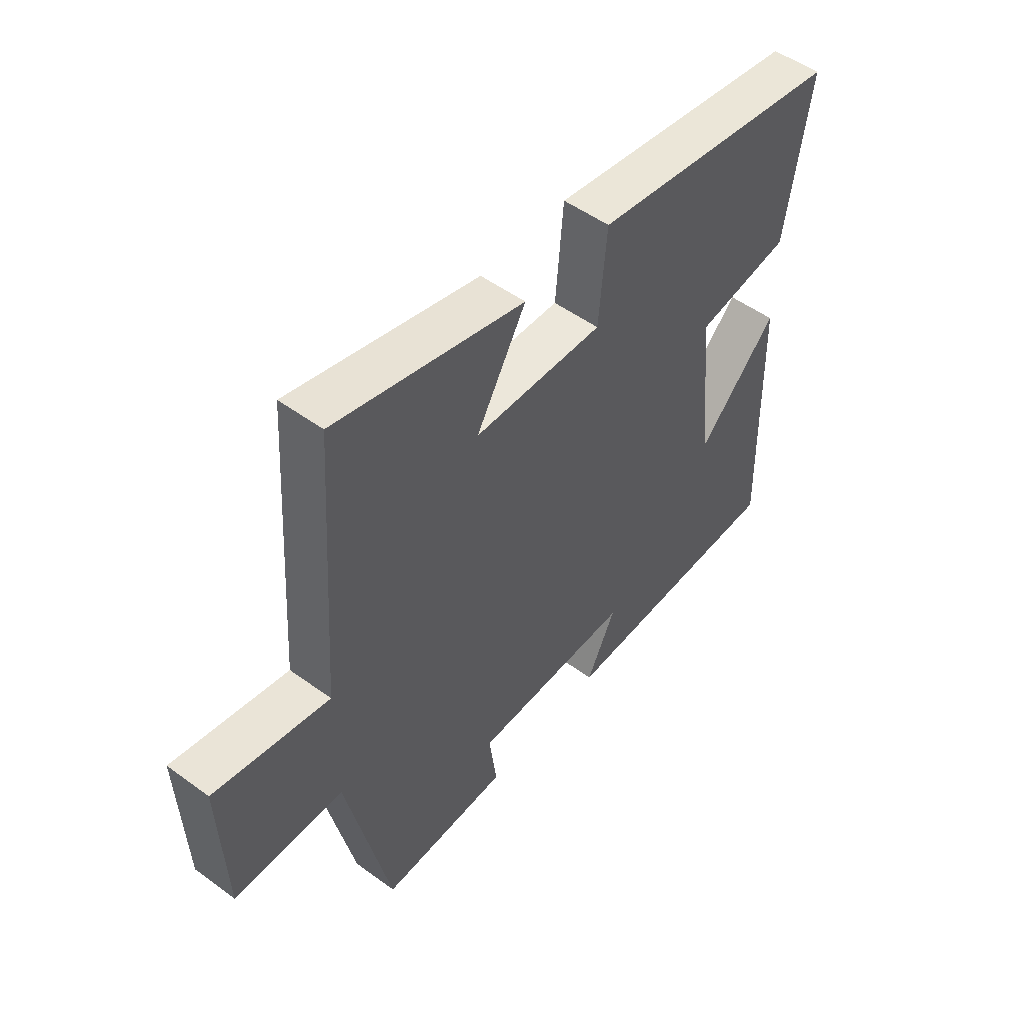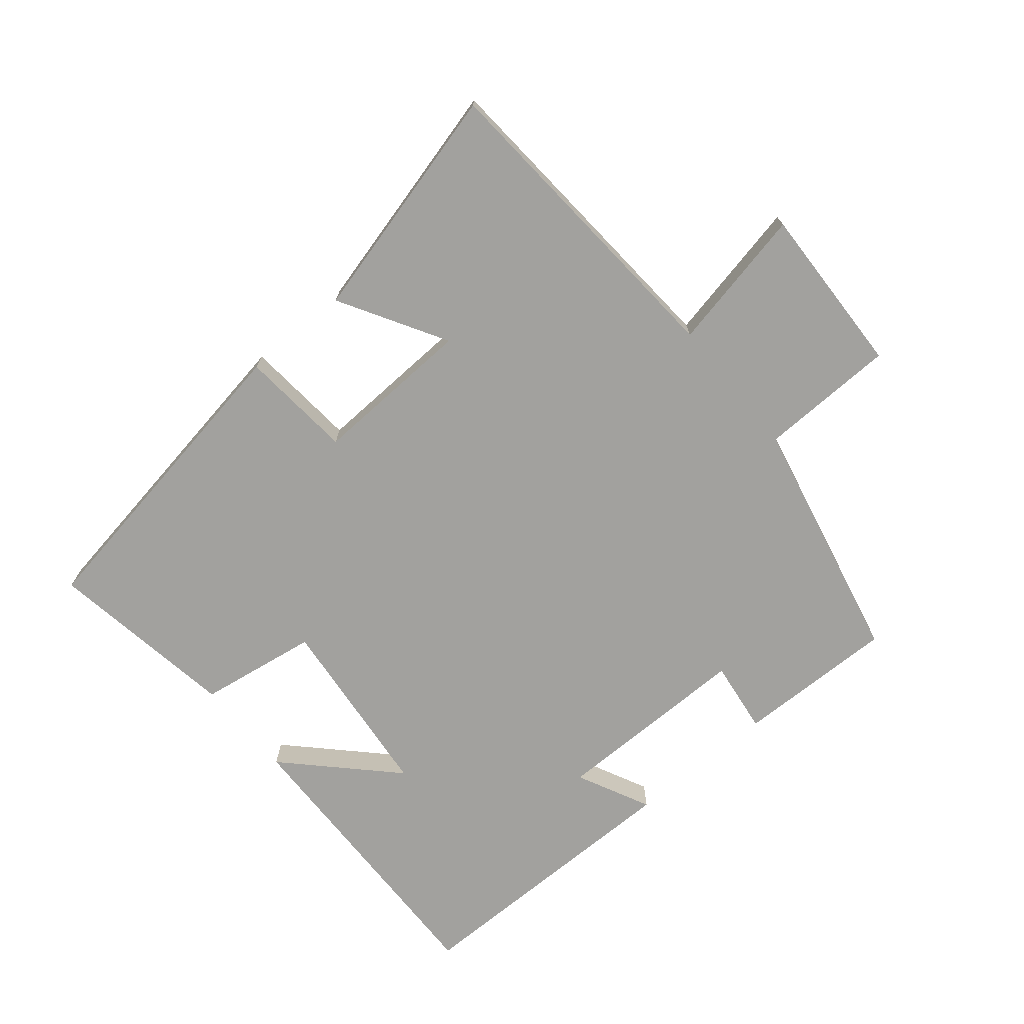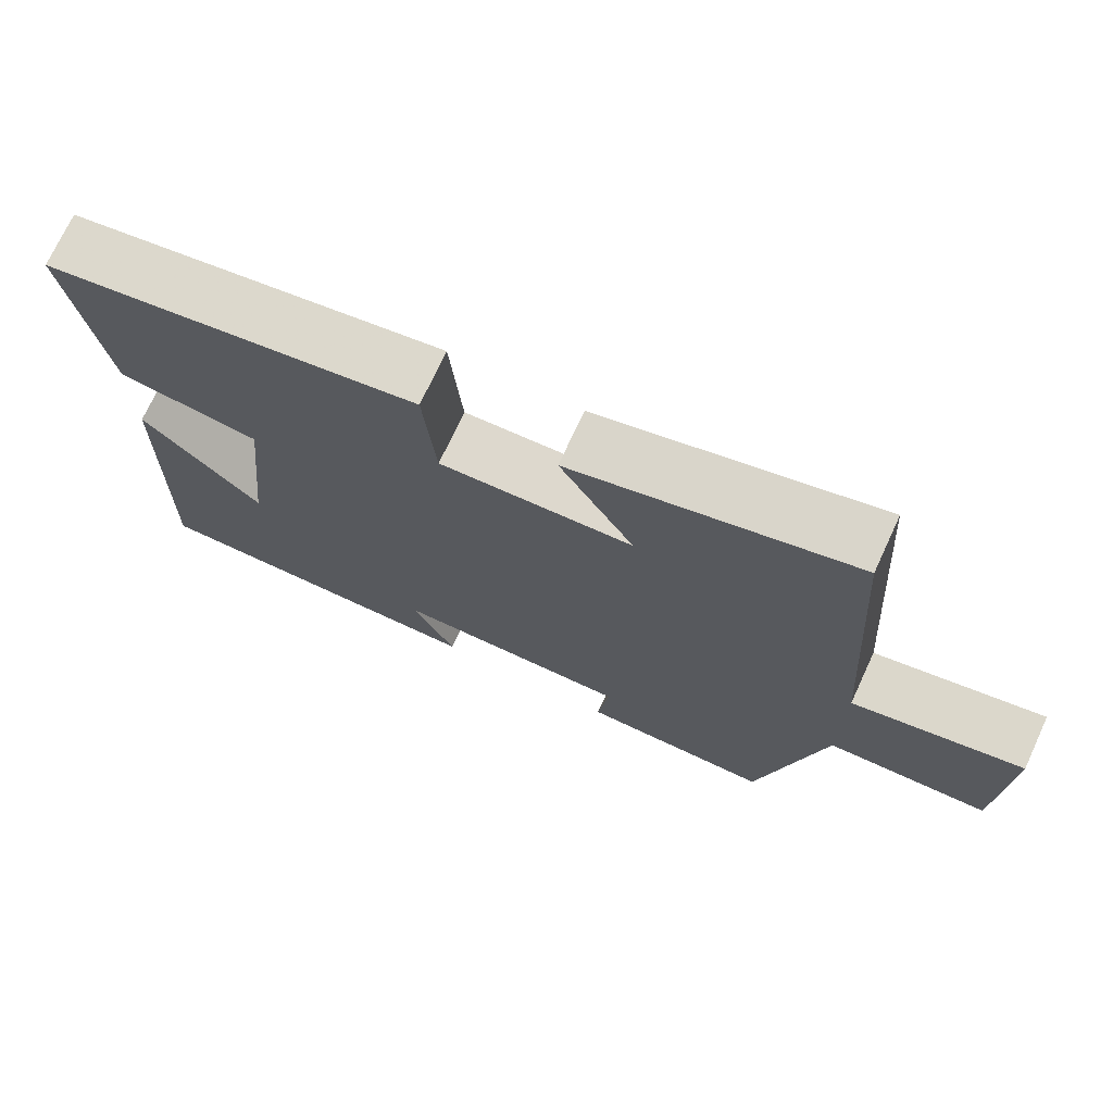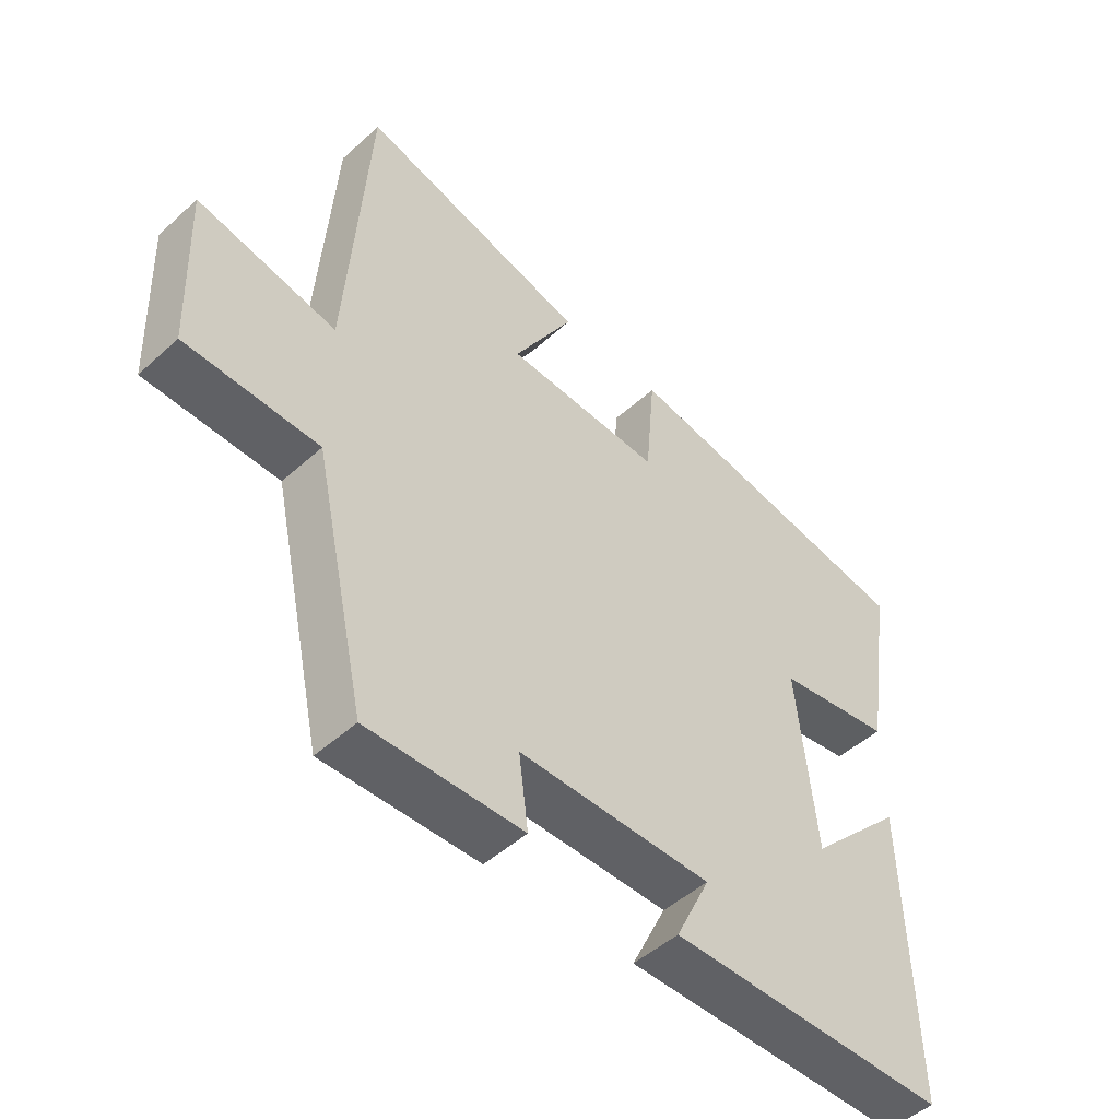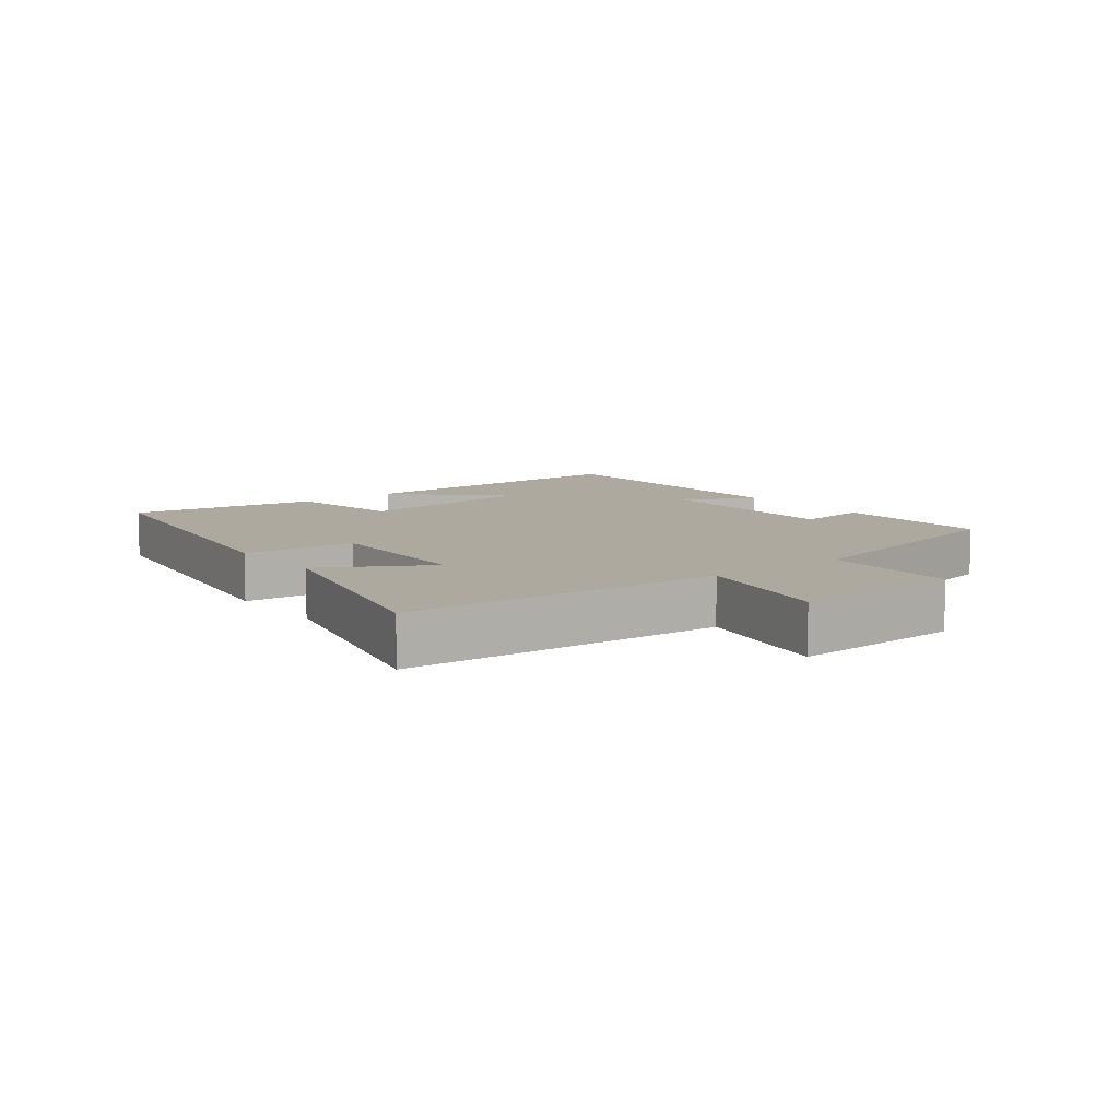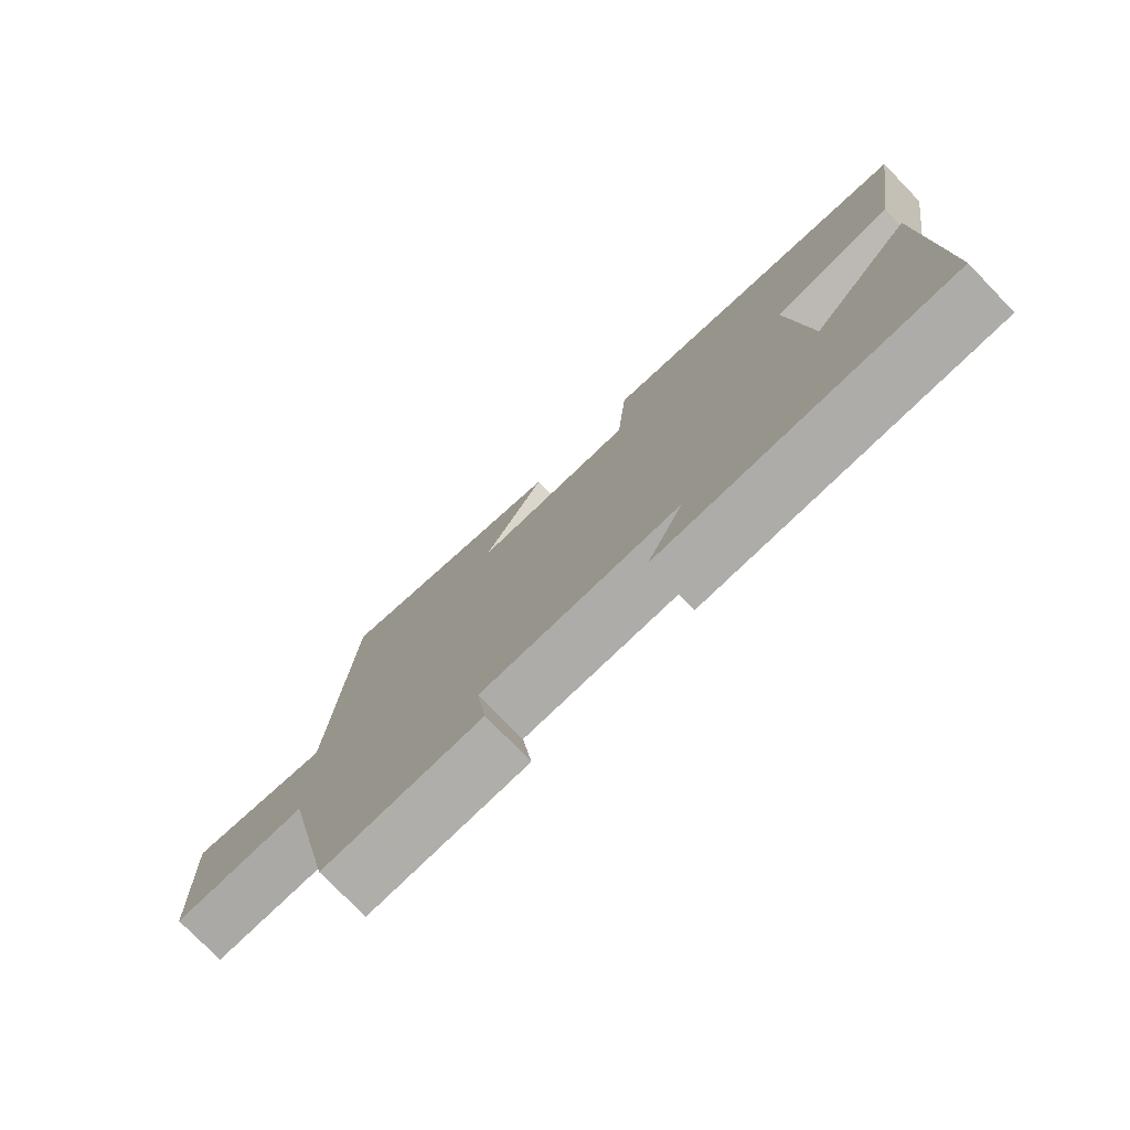
<metadata>
{"format":"obj","ext":"obj","renderer":"f3d","projection":"perspective","resolution":1024,"background":"white","views":[{"elev":51.5,"azim":128.4,"up":"+Z"},{"elev":-72.1,"azim":39.8,"up":"+Y"},{"elev":72.5,"azim":24.8,"up":"+Z"},{"elev":-48.8,"azim":135.1,"up":"+Z"},{"elev":9.0,"azim":52.0,"up":"+Y"},{"elev":-76.6,"azim":-135.9,"up":"+Z"}]}
</metadata>
<code>
v 0.416 0.07 -0.505
v 0.17 0.07 -0.5
v 0.185 0.07 -0.387
v -0.121 0.07 -0.387
v -0.066 0.07 -0.5
v -0.511 0.07 -0.498
v -0.5 0.07 -0.034
v -0.347 0.07 -0.189
v -0.317 0.07 0.099
v -0.5 0.07 0.128
v -0.546 0.07 0.421
v -0.063 0.07 0.5
v -0.048 0.07 0.326
v 0.2 0.07 0.336
v 0.105 0.07 0.5
v 0.467 0.07 0.593
v 0.5 0.07 0.099
v 0.72 0.07 0.144
v 0.71 0.07 -0.12
v 0.5 0.07 -0.125
v 0.416 0 -0.505
v 0.17 0 -0.5
v 0.185 0 -0.387
v -0.121 0 -0.387
v -0.066 0 -0.5
v -0.511 0 -0.498
v -0.5 0 -0.034
v -0.347 0 -0.189
v -0.317 0 0.099
v -0.5 0 0.128
v -0.546 0 0.421
v -0.063 0 0.5
v -0.048 0 0.326
v 0.2 0 0.336
v 0.105 0 0.5
v 0.467 0 0.593
v 0.5 0 0.099
v 0.72 0 0.144
v 0.71 0 -0.12
v 0.5 0 -0.125
f 17 18 19 20
f 14 15 16 17
f 13 14 17 20
f 10 11 12 13
f 9 10 13
f 8 9 13 20
f 5 6 7 8
f 4 5 8
f 3 4 8 20
f 1 2 3 20
f 40 39 38 37
f 37 36 35 34
f 40 37 34 33
f 33 32 31 30
f 33 30 29
f 40 33 29 28
f 28 27 26 25
f 28 25 24
f 40 28 24 23
f 40 23 22 21
f 1 21 22 2
f 2 22 23 3
f 3 23 24 4
f 4 24 25 5
f 5 25 26 6
f 6 26 27 7
f 7 27 28 8
f 8 28 29 9
f 9 29 30 10
f 10 30 31 11
f 11 31 32 12
f 12 32 33 13
f 13 33 34 14
f 14 34 35 15
f 15 35 36 16
f 16 36 37 17
f 17 37 38 18
f 18 38 39 19
f 19 39 40 20
f 20 40 21 1

</code>
